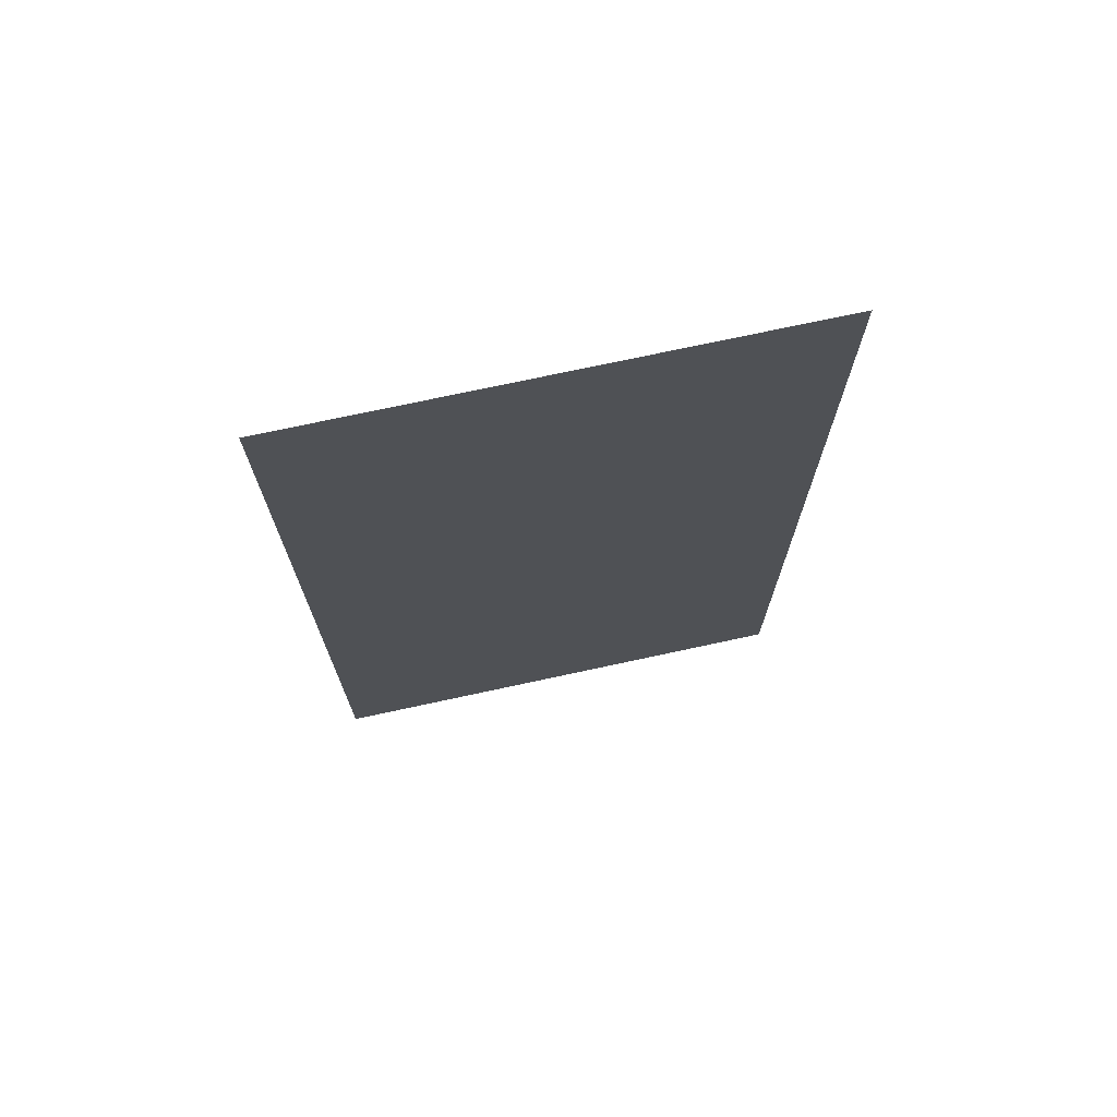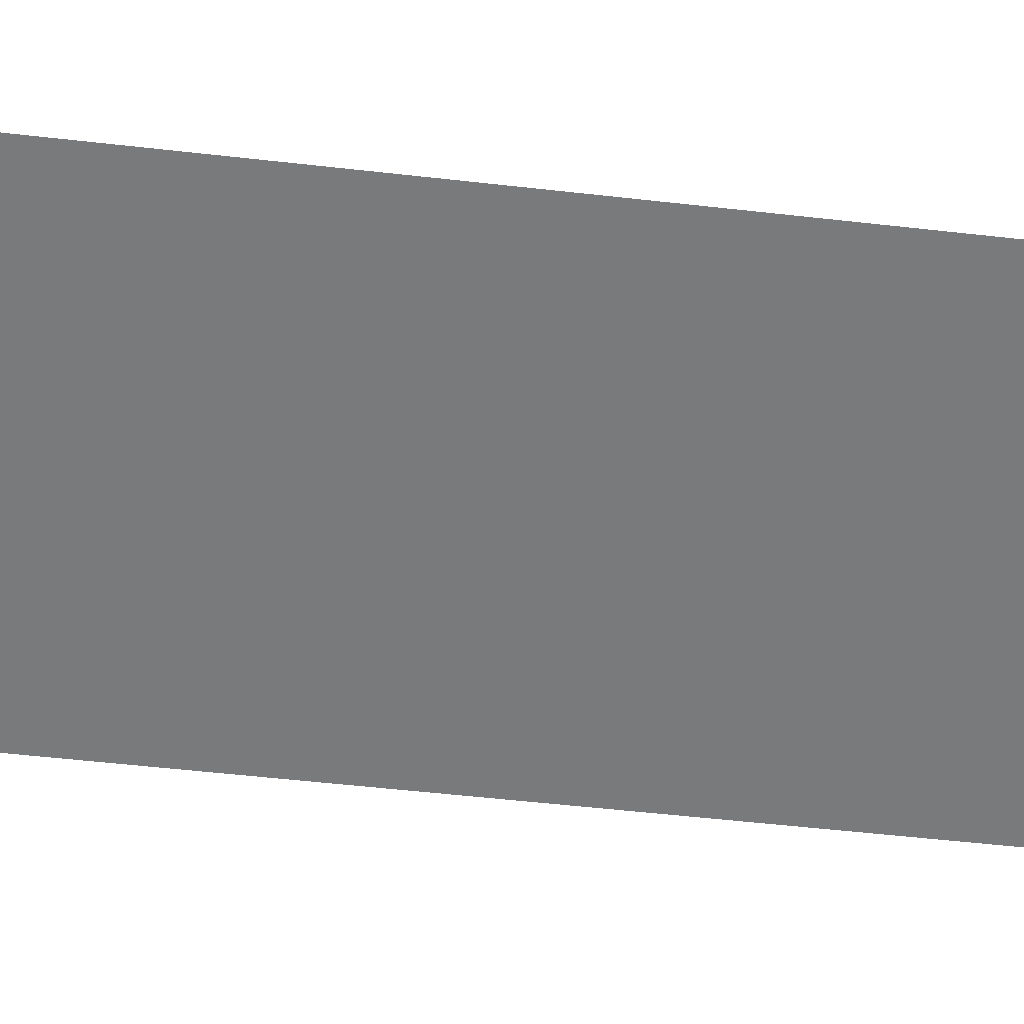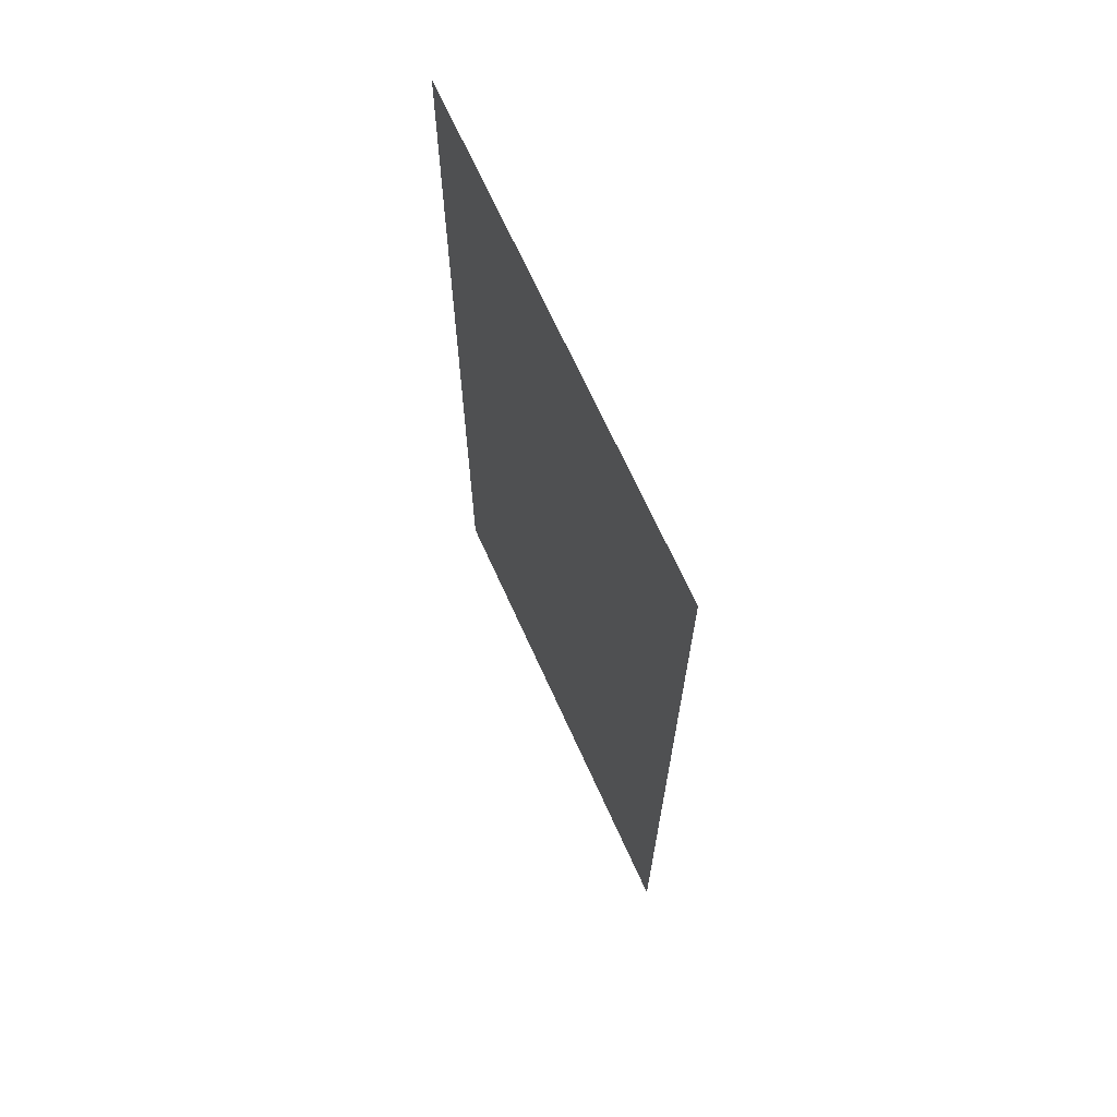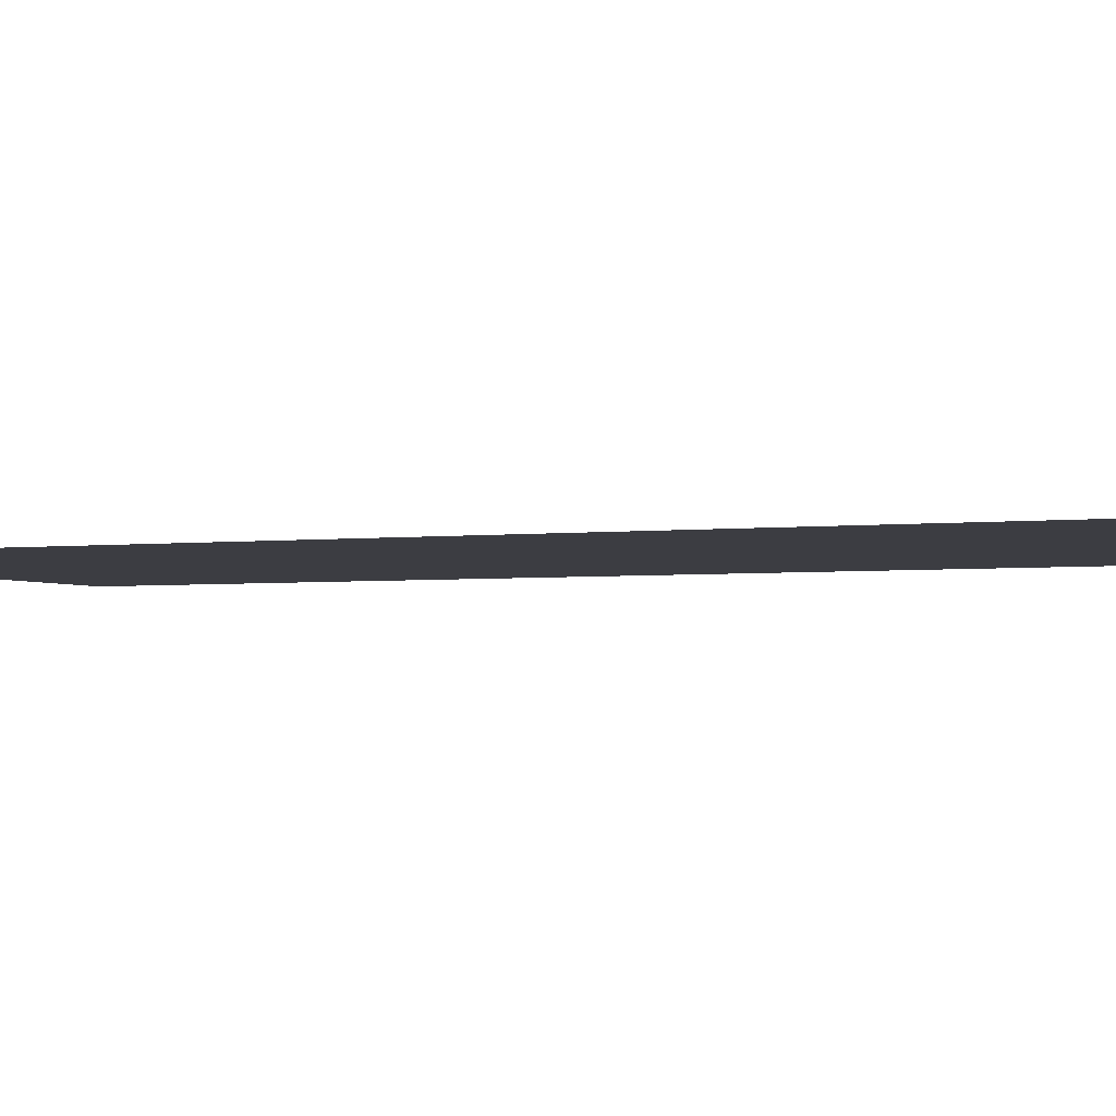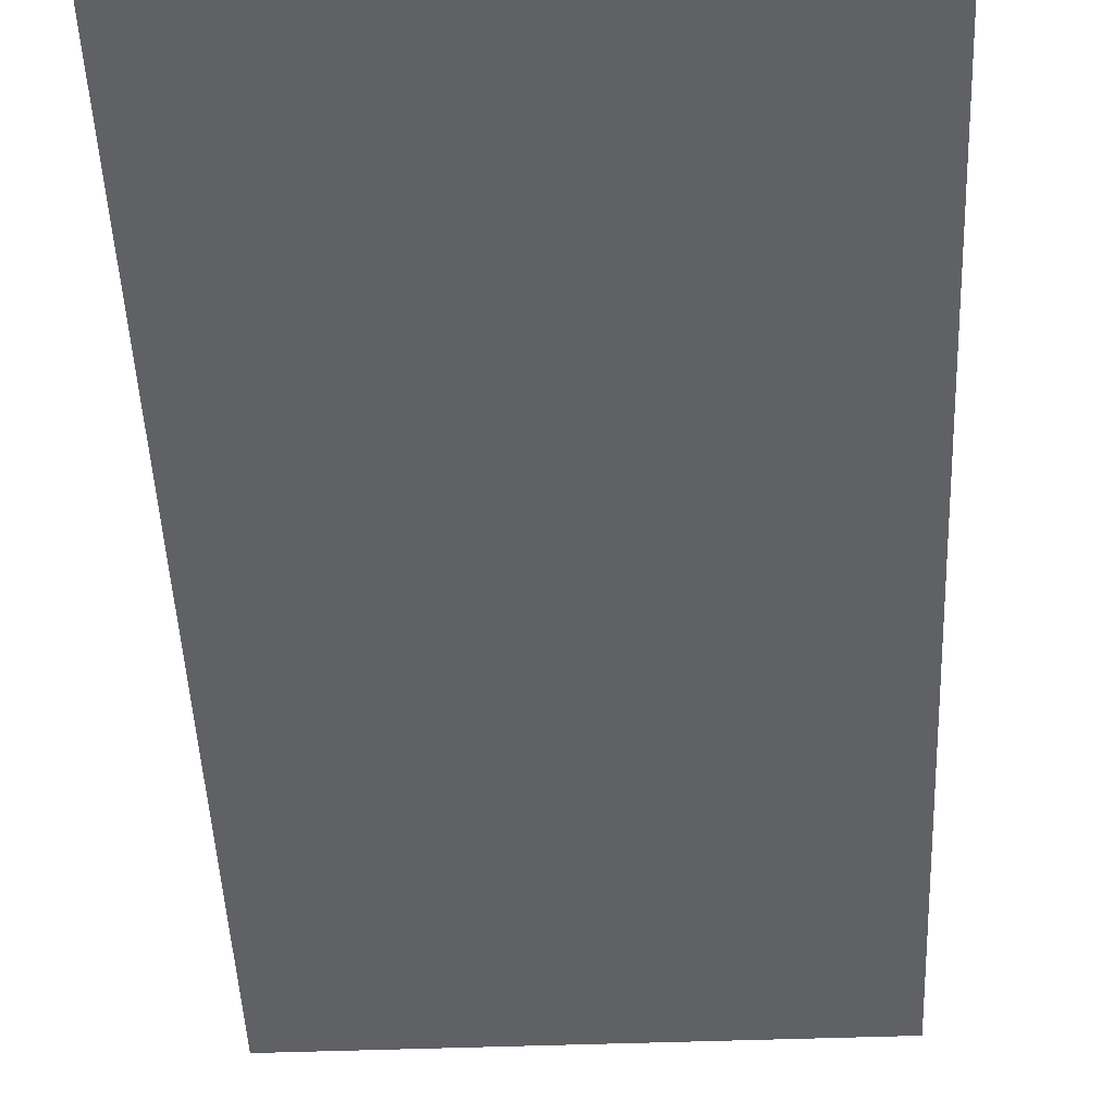
<metadata>
{"format":"obj","ext":"obj","renderer":"f3d","projection":"perspective","resolution":1024,"background":"white","views":[{"elev":73.4,"azim":167.8,"up":"+Y"},{"elev":-58.0,"azim":83.4,"up":"+Z"},{"elev":69.2,"azim":-114.4,"up":"+Y"},{"elev":-2.9,"azim":114.3,"up":"+Z"},{"elev":-46.5,"azim":-177.6,"up":"+Z"}]}
</metadata>
<code>
v -128 -128 0
v -160 -128 0
v -160 -96 0
v -128 -96 0
v -128 -160 0
v -160 -160 0
v -160 -128 0
v -128 -128 0
g music_mesh_0007
f 1 2 3 4
f 5 6 7 8

</code>
